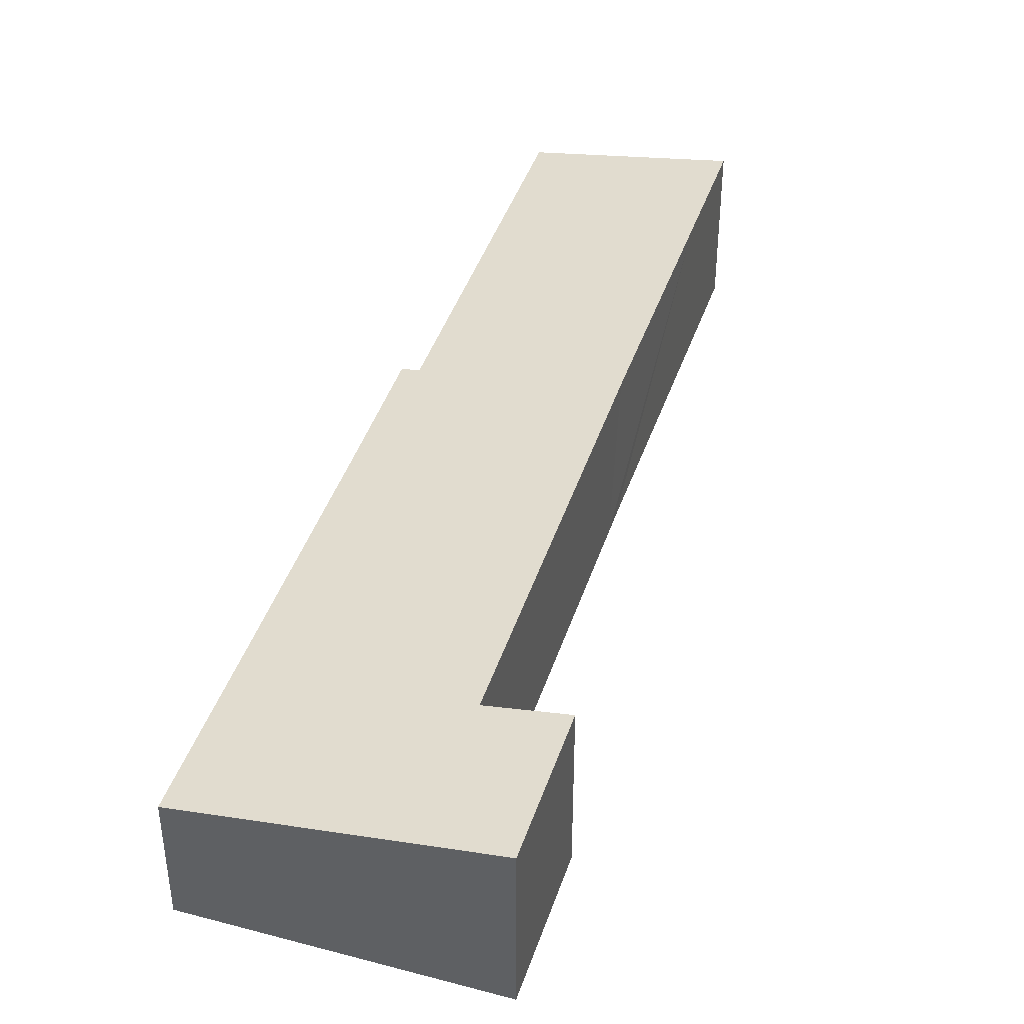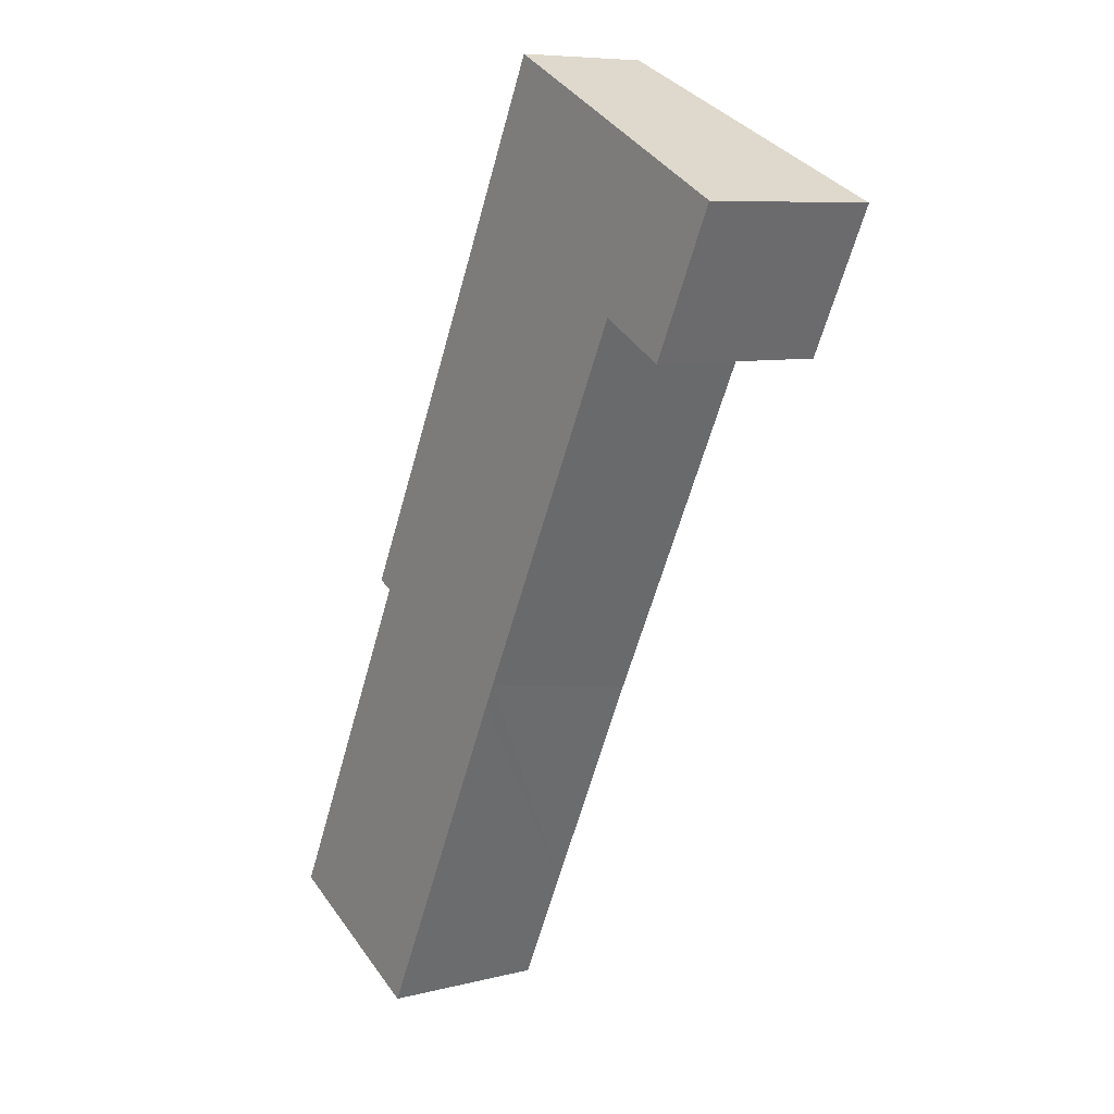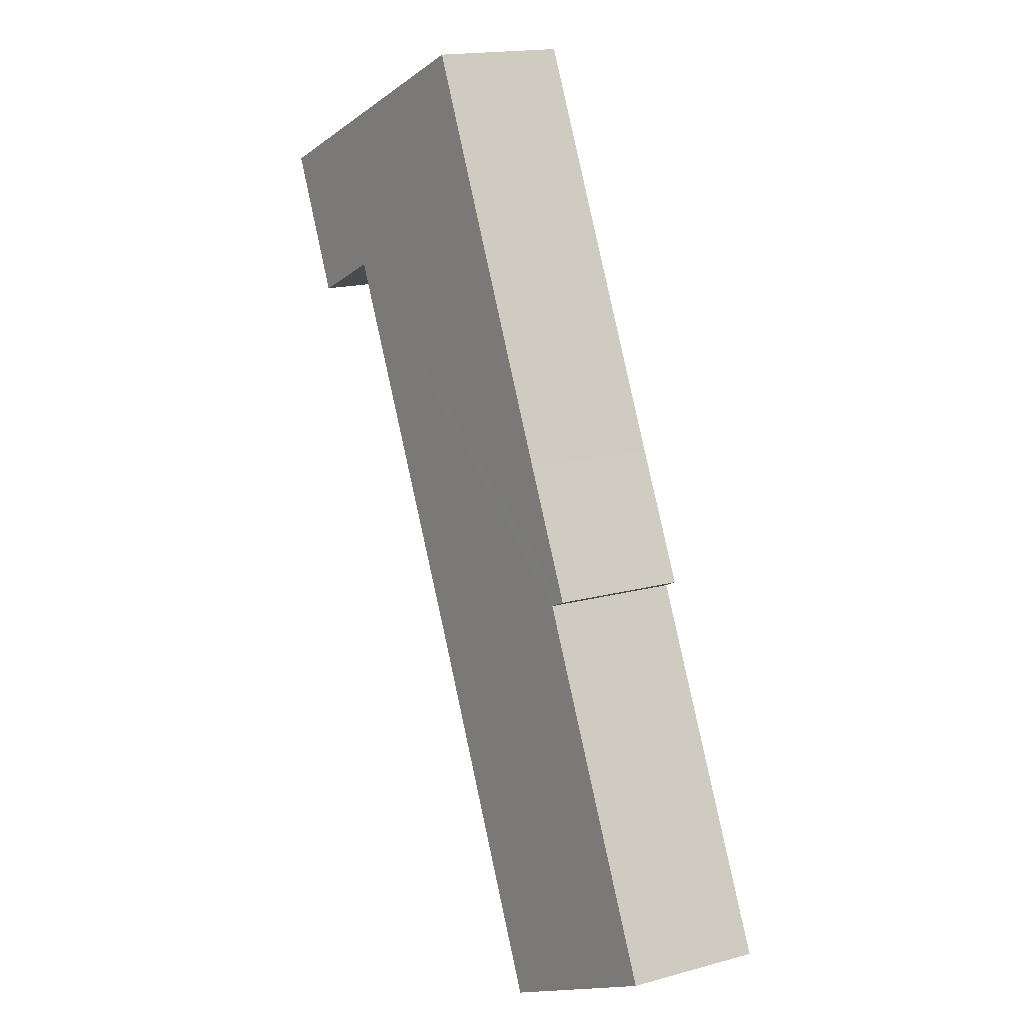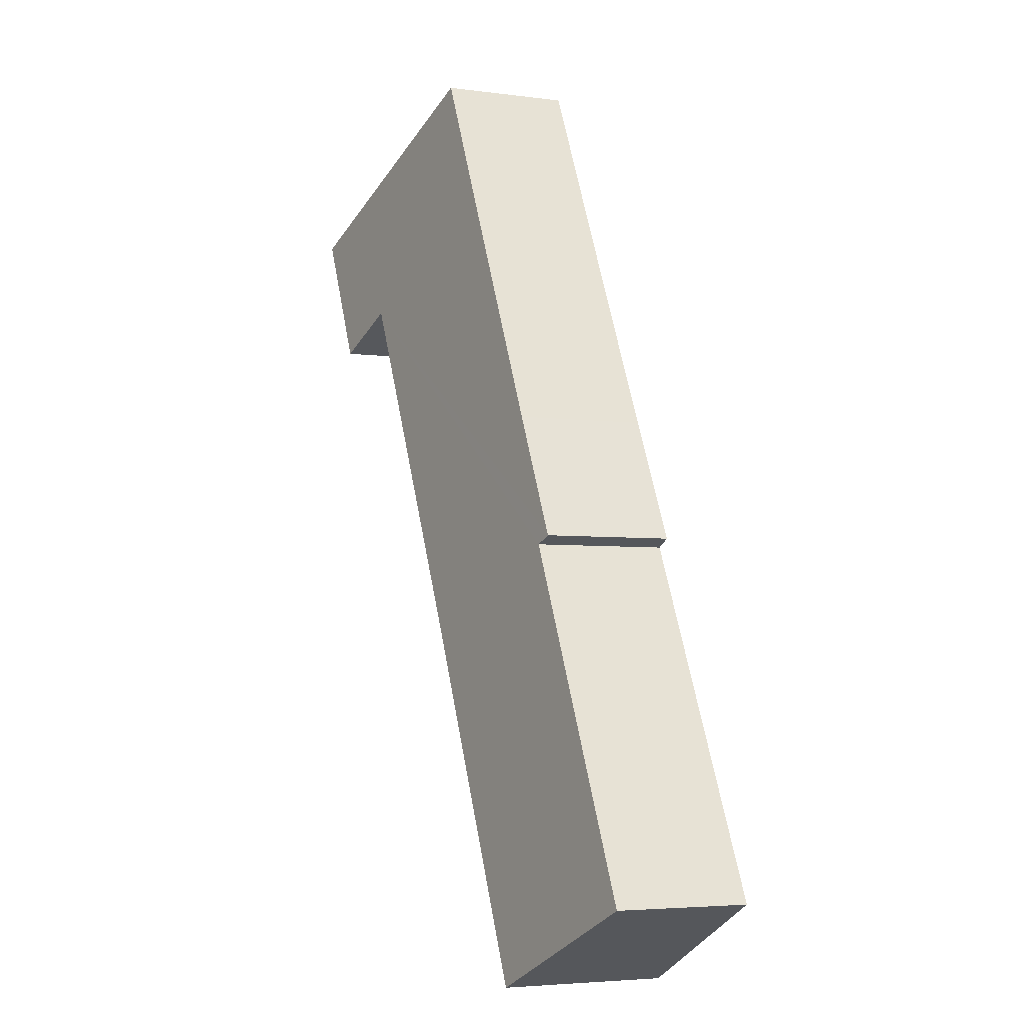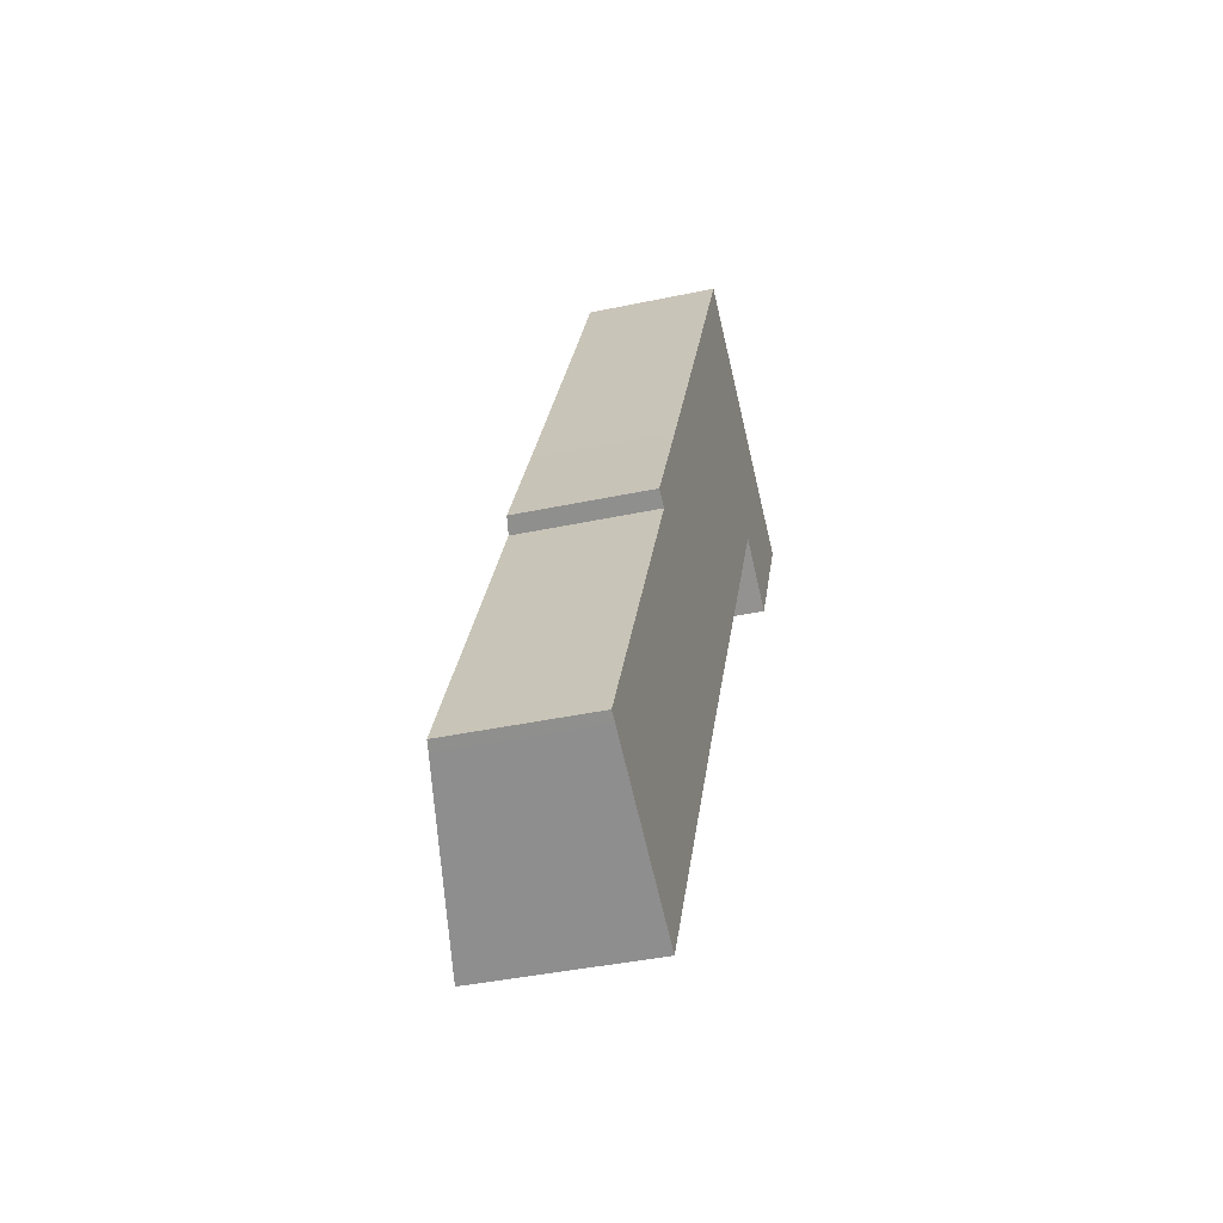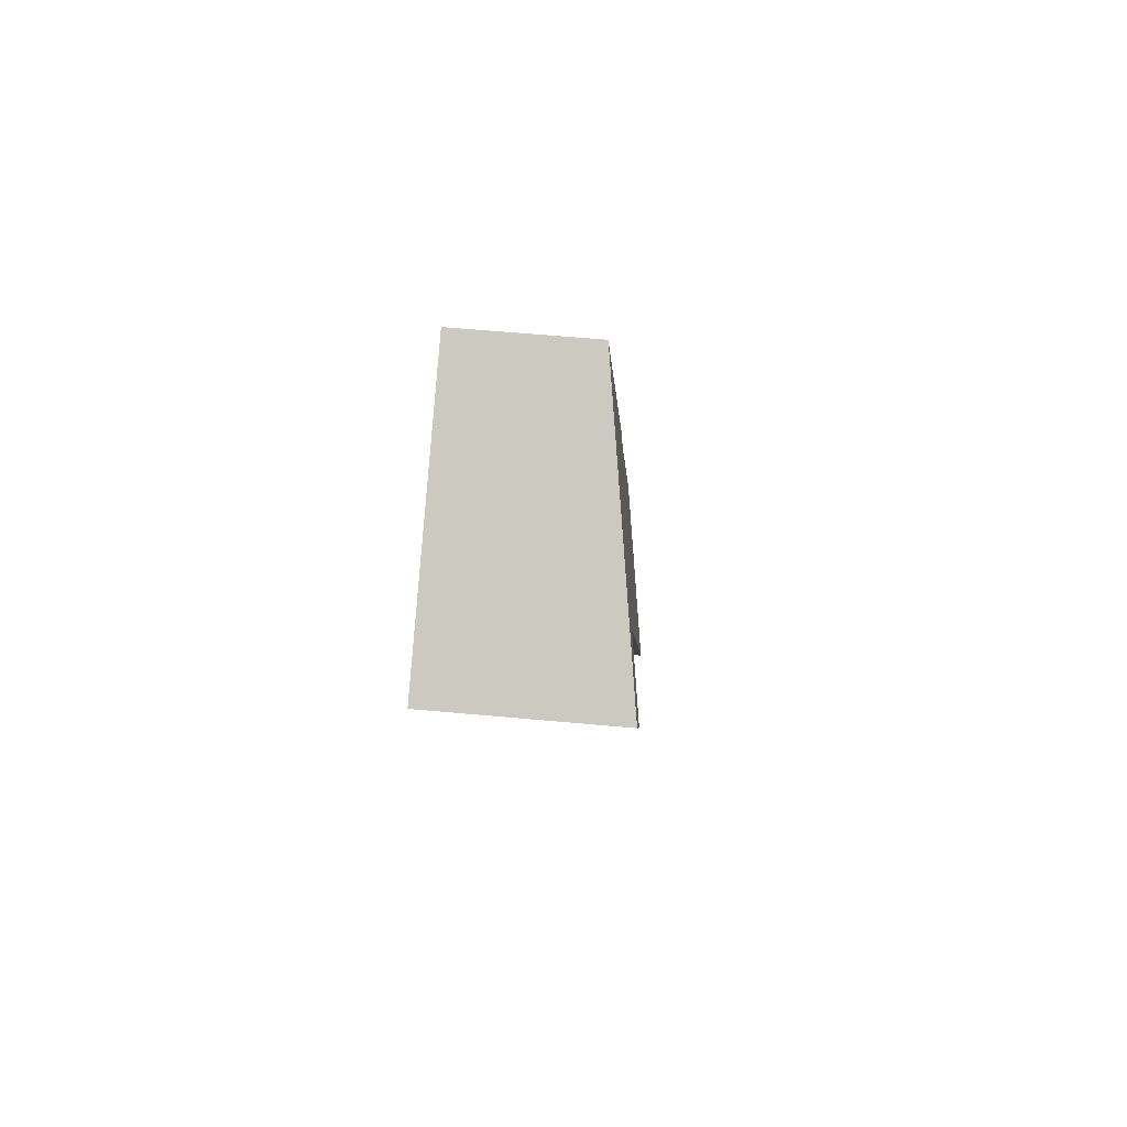
<metadata>
{"format":"obj","ext":"obj","renderer":"f3d","projection":"perspective","resolution":1024,"background":"white","views":[{"elev":42.9,"azim":44.6,"up":"+Y"},{"elev":7.7,"azim":54.4,"up":"+Z"},{"elev":17.4,"azim":-118.2,"up":"+Z"},{"elev":-4.4,"azim":-113.5,"up":"+Z"},{"elev":-40.2,"azim":-75.3,"up":"+Z"},{"elev":59.6,"azim":95.4,"up":"+Z"}]}
</metadata>
<code>
v  0.22 3.086 -0.111
v  5.34 3.764 0.521
v  4.064 3.766 -2.043
v  0 3.047 1.866e-16
v  0.262 3.047 0.521
v  7.889 3.761 5.642
v  3.89 3.047 7.738
v  8.157 3.761 6.165
v  12.29 3.771 14.24
v  3.527 2.982 7.921
v  4.963 2.985 10.74
v  7.569 2.985 15.92
v  15.45 4.058 16.5
v  13.88 4.058 13.37
v  9.391 2.983 19.57
v  13.88 -8.189e-16 13.37
v  12.29 -8.717e-16 14.24
v  4.064 1.251e-16 -2.043
v  0.22 6.797e-18 -0.111
v  0 0 0
v  3.89 -4.738e-16 7.738
v  3.527 -4.85e-16 7.921
v  8.157 -3.775e-16 6.165
v  7.889 -3.455e-16 5.642
v  5.34 -3.19e-17 0.521
v  15.45 -1.01e-15 16.5
v  0.262 -3.19e-17 0.521
v  4.963 -6.576e-16 10.74
v  7.569 -9.749e-16 15.92
v  9.391 -1.199e-15 19.57
g defaultobject
f 1 2 3
f 2 1 4
f 2 4 5
f 2 5 6
f 6 5 7
f 6 7 8
f 8 7 9
f 9 7 10
f 9 10 11
f 9 11 12
f 9 13 14
f 13 9 12
f 13 12 15
f 16 9 14
f 9 16 17
f 18 1 3
f 1 18 19
f 1 19 4
f 4 19 20
f 21 10 7
f 10 21 22
f 17 8 9
f 8 17 23
f 8 23 6
f 6 23 2
f 2 23 24
f 2 24 25
f 2 25 3
f 3 25 18
f 26 14 13
f 14 26 16
f 20 5 4
f 5 20 7
f 7 20 21
f 21 20 27
f 22 11 10
f 11 22 28
f 11 28 12
f 12 28 29
f 12 29 15
f 15 29 30
f 15 26 13
f 26 15 30
f 19 27 20
f 27 19 18
f 27 18 25
f 27 25 21
f 21 25 24
f 21 28 22
f 28 21 24
f 28 24 23
f 28 23 17
f 28 17 29
f 29 17 30
f 30 17 16
f 30 16 26

</code>
